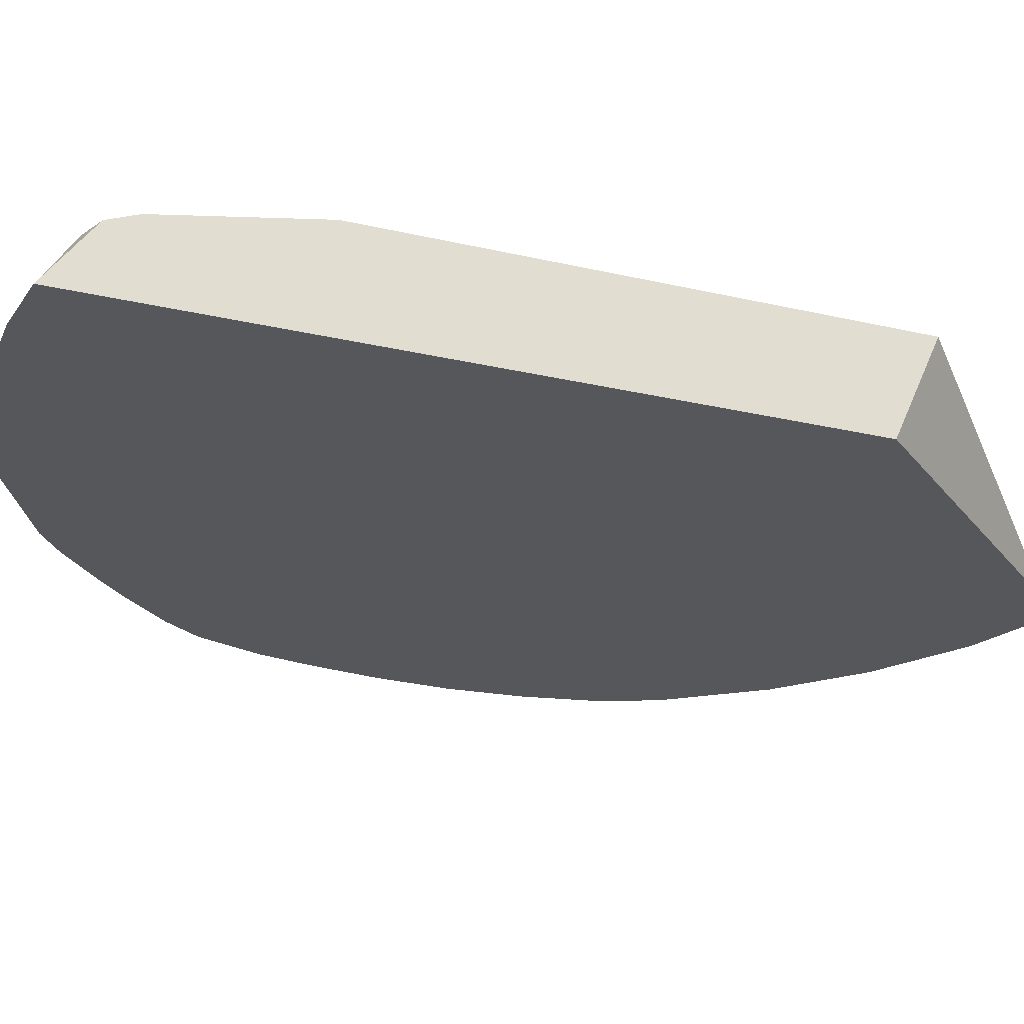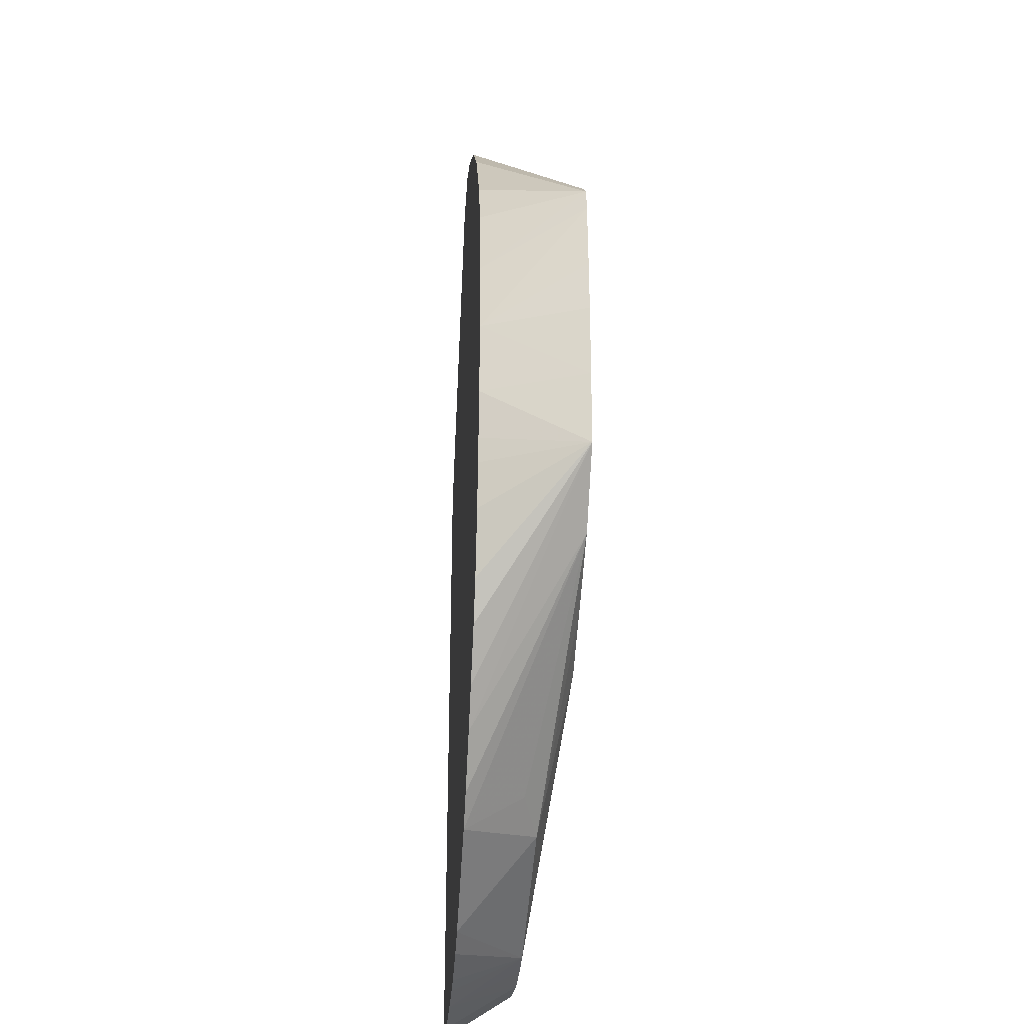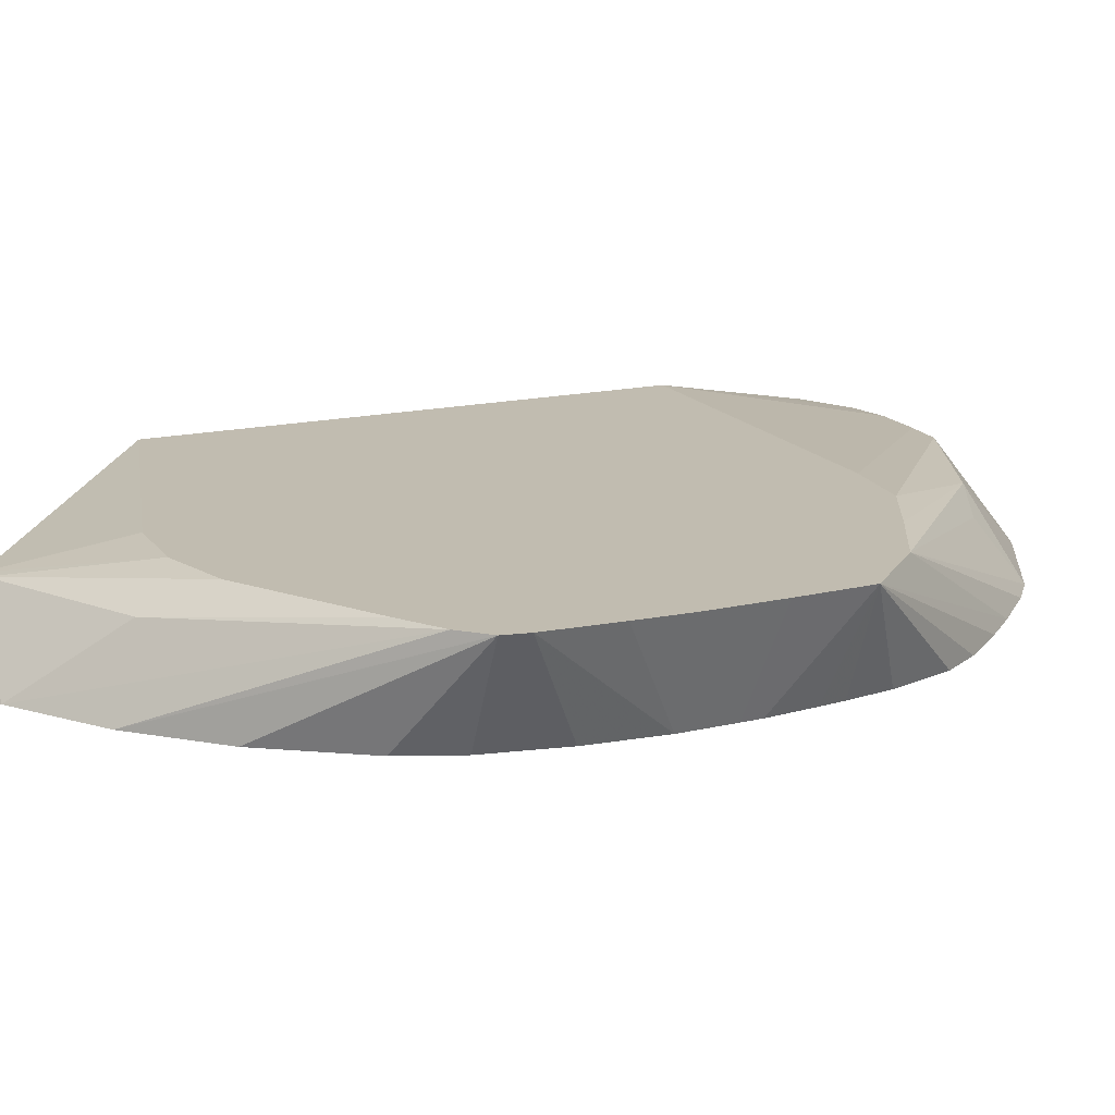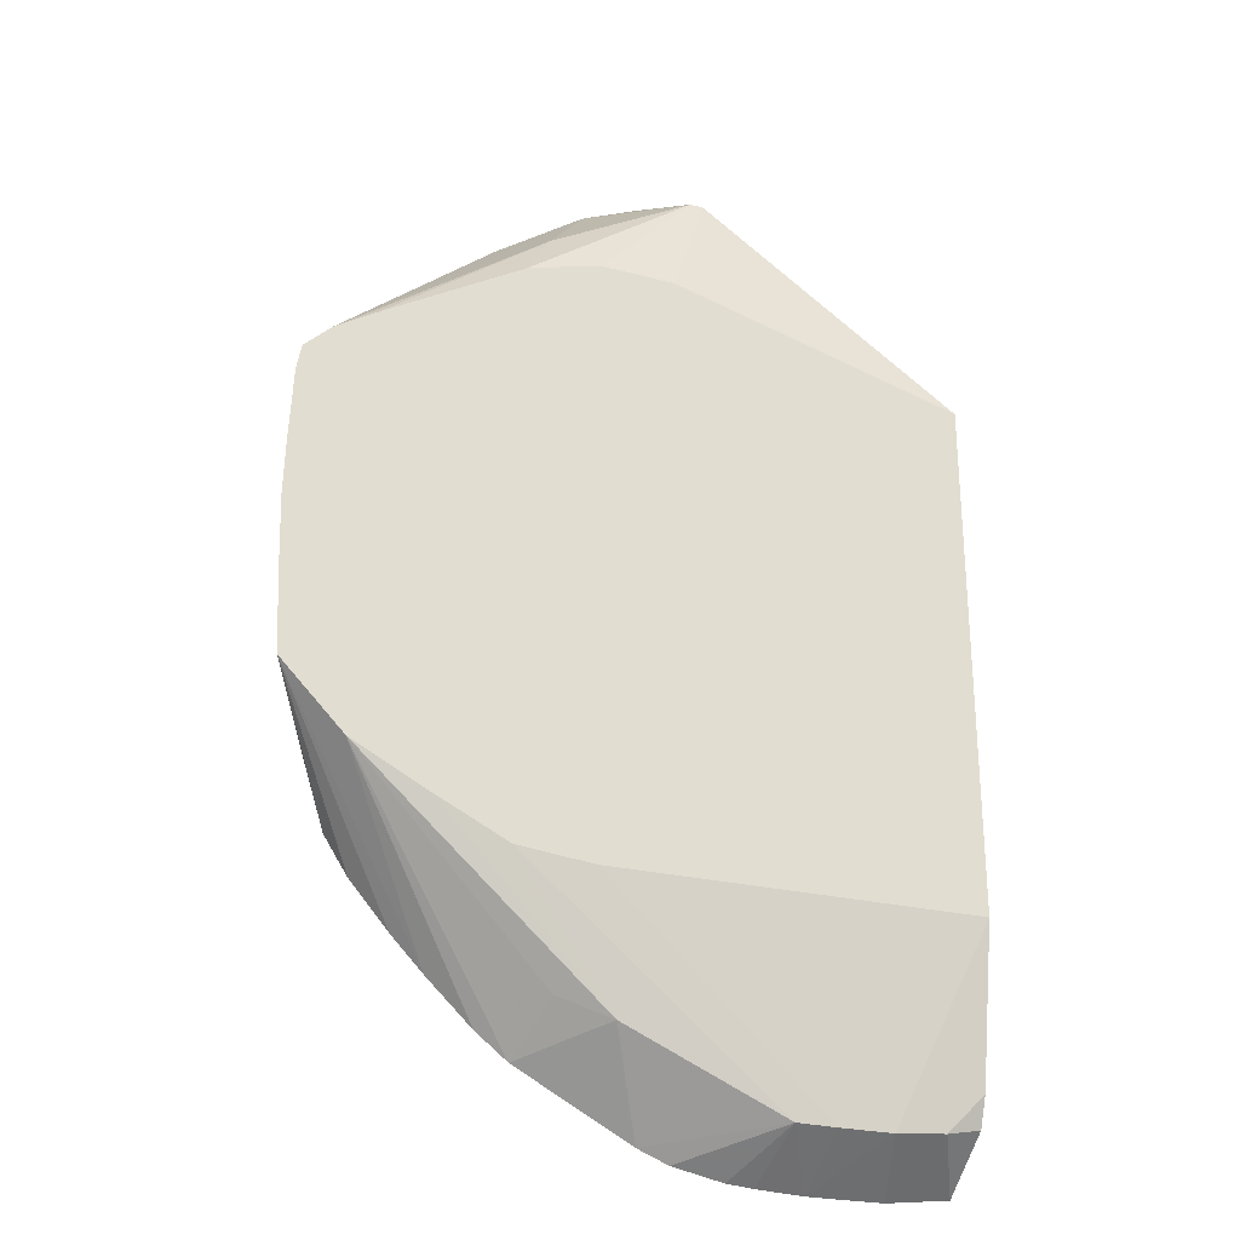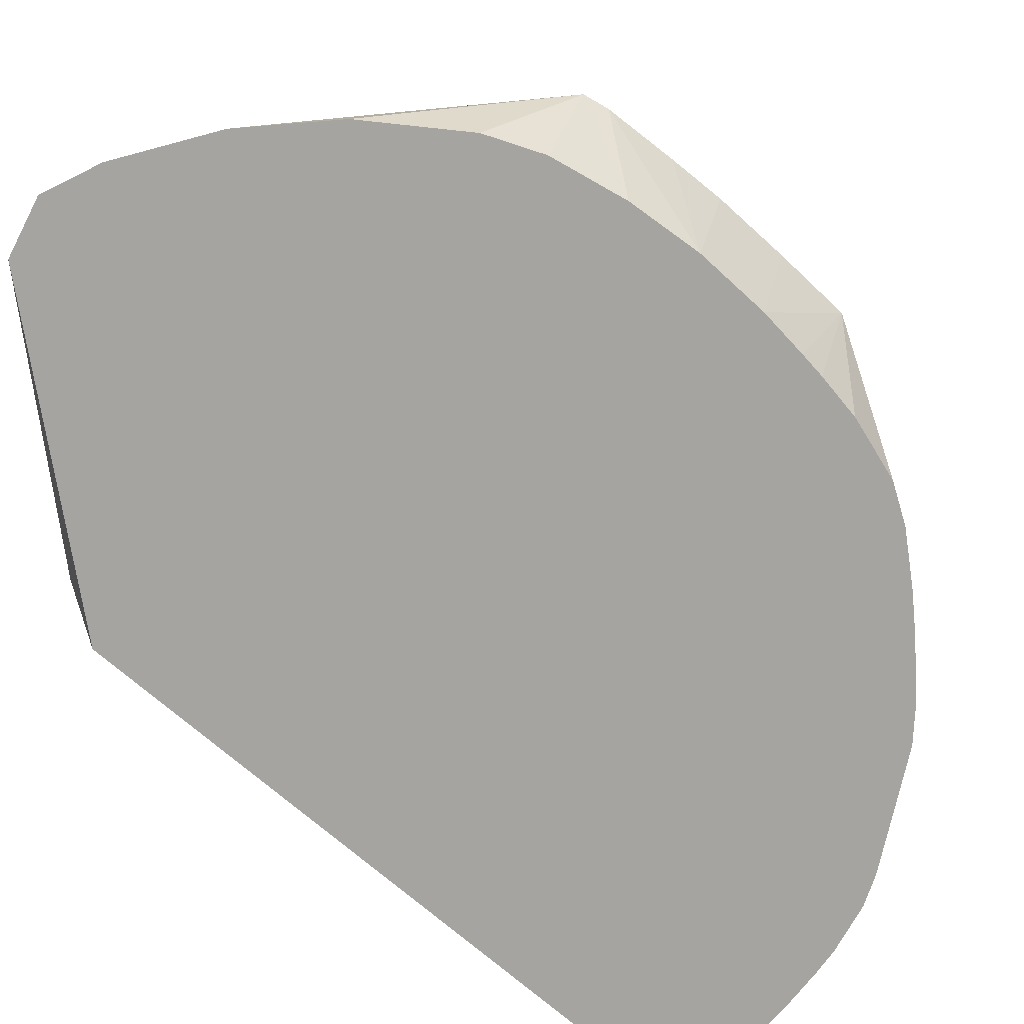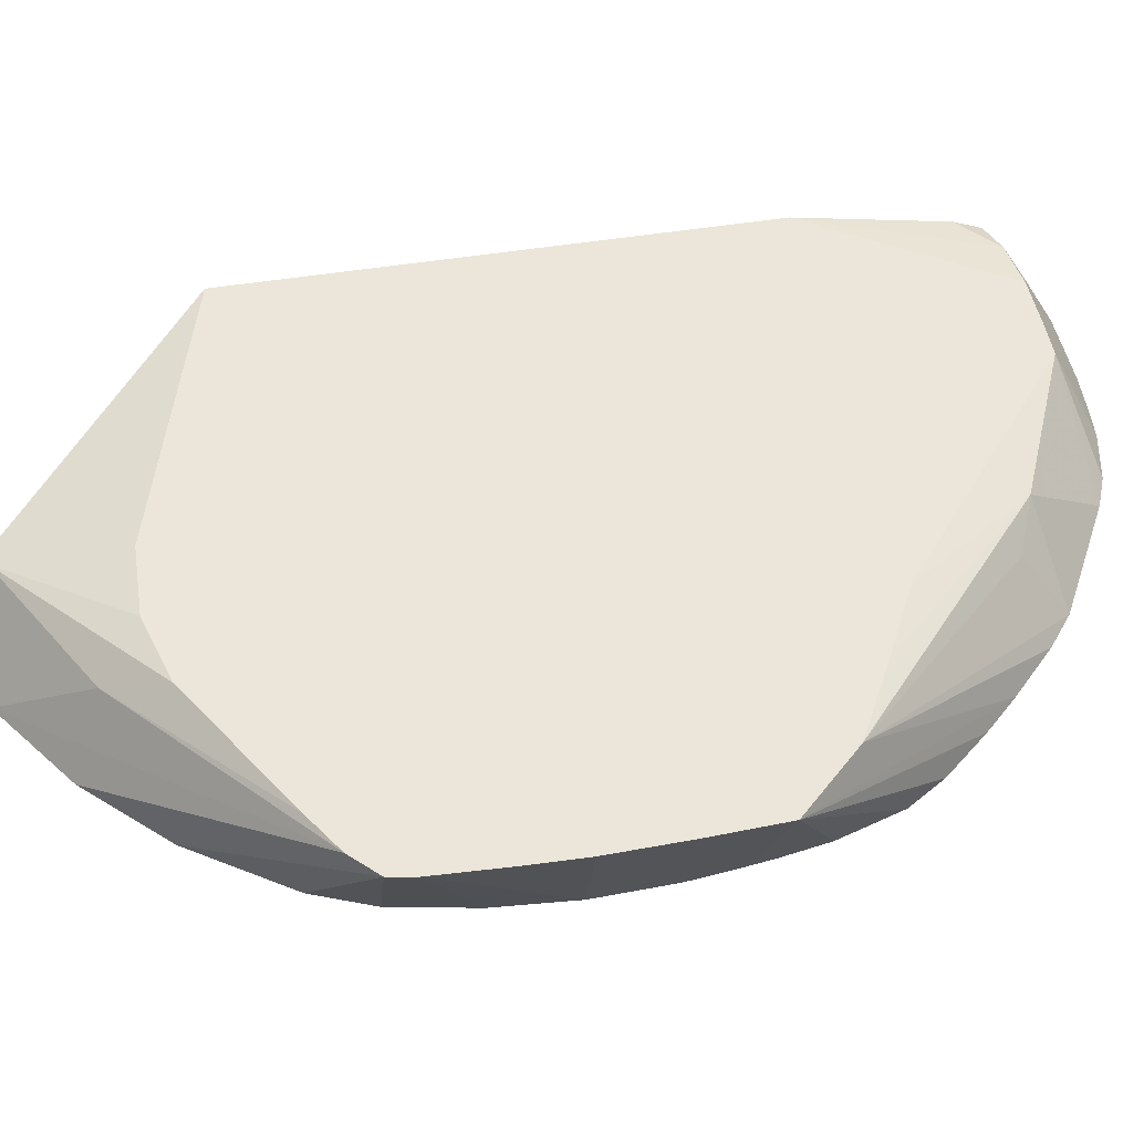
<metadata>
{"format":"obj","ext":"obj","renderer":"f3d","projection":"perspective","resolution":1024,"background":"white","views":[{"elev":-26.5,"azim":70.0,"up":"+Z"},{"elev":-30.8,"azim":-94.1,"up":"+Y"},{"elev":16.4,"azim":-114.6,"up":"+Z"},{"elev":-26.7,"azim":-20.4,"up":"+Y"},{"elev":-73.3,"azim":-130.7,"up":"+Z"},{"elev":47.7,"azim":-100.4,"up":"+Z"}]}
</metadata>
<code>
v -0.01929 0.0008335 0.05478
v -0.01923 0.002796 0.05478
v -0.01795 0.0008335 0.05107
v -0.01921 -0.001844 0.05478
v -0.01911 0.005354 0.05478
v -0.01789 -0.001119 0.05107
v -0.01773 0.003518 0.05107
v -0.01786 -0.001844 0.05107
v -0.01909 -0.004529 0.05478
v -0.01894 0.006241 0.05478
v -0.01719 0.006248 0.05107
v -0.01766 -0.003618 0.05107
v -0.01754 -0.004529 0.05107
v -0.01725 -0.006169 0.05107
v -0.01654 -0.008431 0.05107
v -0.0157 -0.009741 0.05107
v -0.01434 -0.01133 0.05107
v -0.01323 -0.01249 0.05107
v -0.01691 -0.006777 0.05478
v -0.01803 0.007118 0.05478
v -0.01157 0.014 0.05107
v -0.01416 0.01143 0.05107
v -0.01638 0.008218 0.05107
v -0.01163 -0.01403 0.05107
v -0.01421 -0.008218 0.05478
v -0.01051 -0.01491 0.05107
v -0.00987 -0.01339 0.05321
v -0.008082 -0.01412 0.05377
v -0.01655 0.008029 0.05478
v -0.01046 0.01297 0.0537
v -0.008389 0.01617 0.05107
v -0.01174 -0.009462 0.05478
v -0.006475 -0.01711 0.05107
v -0.002408 -0.01662 0.05368
v -0.01159 0.0109 0.05478
v -0.005363 0.01572 0.05375
v -0.00635 0.01703 0.05107
v -0.009057 -0.009765 0.05478
v -0.00539 -0.01755 0.05107
v -0.003604 -0.01792 0.05107
v -0.002656 -0.01801 0.05107
v -0.001011 -0.01809 0.05107
v -0.001011 -0.01664 0.05369
v -0.00903 0.01159 0.05478
v -0.004888 0.01572 0.05375
v -0.004219 0.01652 0.05107
v 0.003953 -0.009765 0.05478
v -7.378e-05 -0.01809 0.05107
v 0.0008612 -0.01664 0.05369
v -0.006459 0.01152 0.05478
v -0.006378 0.01151 0.05478
v 0.003953 0.008565 0.05478
v 0.003953 0.006908 0.05107
v 0.002652 -0.01646 0.05362
v 0.003953 -0.01514 0.05377
v 0.001689 -0.01807 0.05107
v 0.003953 -0.01779 0.05107
v 0.003953 -0.01617 0.05335
f 1 2 3
f 1 3 4
f 1 4 9
f 1 9 19
f 1 19 25
f 1 25 32
f 1 32 38
f 1 38 47
f 1 47 52
f 1 52 51
f 1 51 50
f 1 50 44
f 1 44 35
f 1 35 29
f 1 29 20
f 1 20 10
f 1 10 5
f 1 5 2
f 2 5 3
f 3 6 4
f 3 5 7
f 3 7 11
f 3 11 23
f 3 23 22
f 3 22 21
f 3 21 31
f 3 31 37
f 3 37 46
f 3 46 53
f 3 53 57
f 3 57 56
f 3 56 48
f 3 48 42
f 3 42 41
f 3 41 40
f 3 40 39
f 3 39 33
f 3 33 26
f 3 26 24
f 3 24 18
f 3 18 17
f 3 17 16
f 3 16 15
f 3 15 14
f 3 14 13
f 3 13 12
f 3 12 8
f 3 8 6
f 4 8 9
f 4 6 8
f 5 10 7
f 7 10 11
f 8 12 9
f 9 12 13
f 9 13 14
f 9 14 15
f 9 15 16
f 9 16 17
f 9 17 18
f 9 18 19
f 10 20 21
f 10 21 22
f 10 22 23
f 10 23 11
f 18 24 19
f 19 24 26
f 19 26 27
f 19 27 28
f 19 28 25
f 20 29 30
f 20 30 31
f 20 31 21
f 25 28 32
f 26 28 27
f 26 33 28
f 28 33 34
f 28 34 32
f 29 35 30
f 30 35 36
f 30 36 31
f 31 36 37
f 32 34 38
f 33 39 34
f 34 39 40
f 34 40 41
f 34 41 42
f 34 42 43
f 34 43 38
f 35 44 36
f 36 45 37
f 36 44 45
f 37 45 46
f 38 43 47
f 42 48 49
f 42 49 43
f 43 49 47
f 44 50 45
f 45 50 51
f 45 51 52
f 45 52 46
f 46 52 53
f 47 49 54
f 47 54 55
f 47 55 58
f 47 58 57
f 47 57 53
f 47 53 52
f 48 56 49
f 49 56 54
f 54 56 57
f 54 57 58
f 54 58 55

</code>
